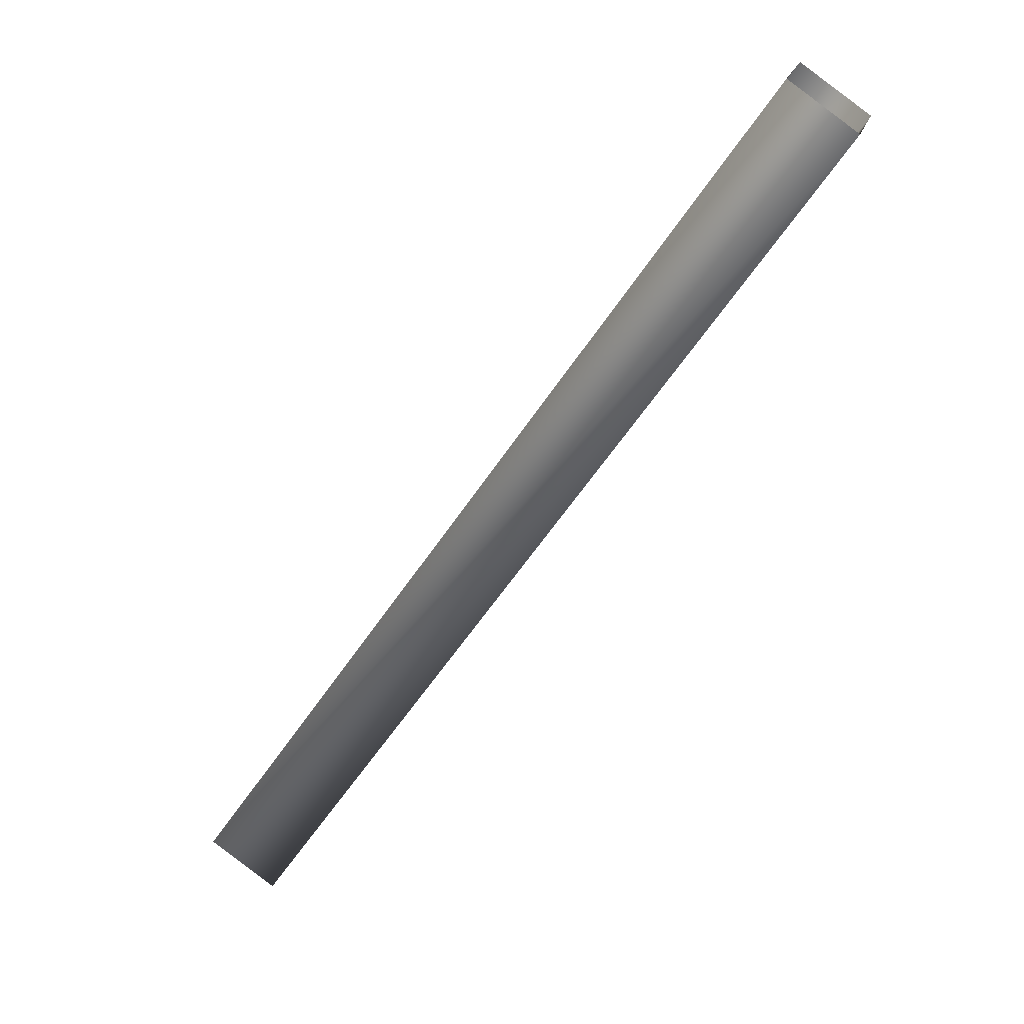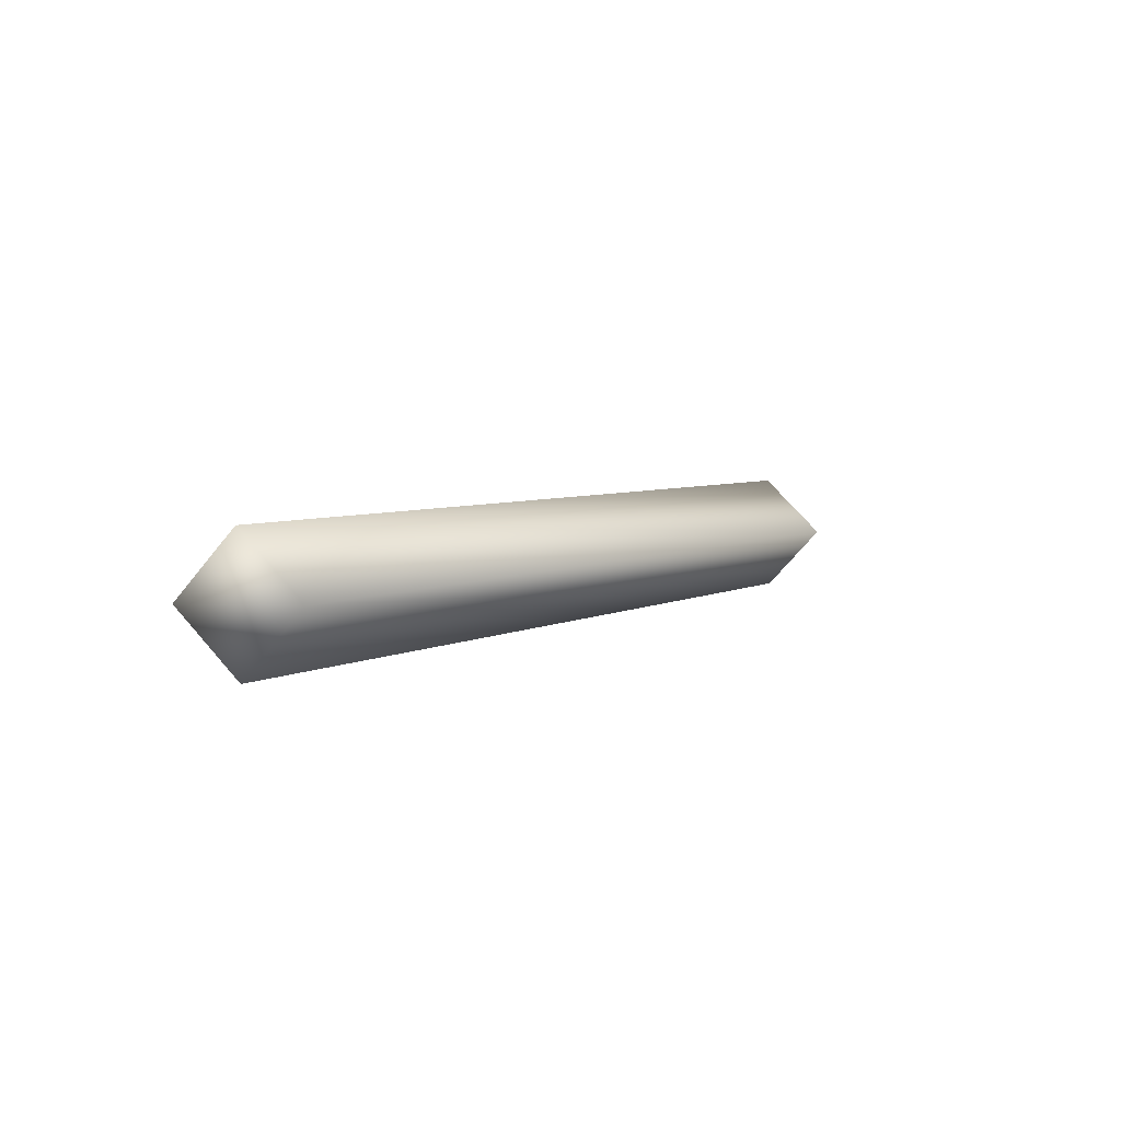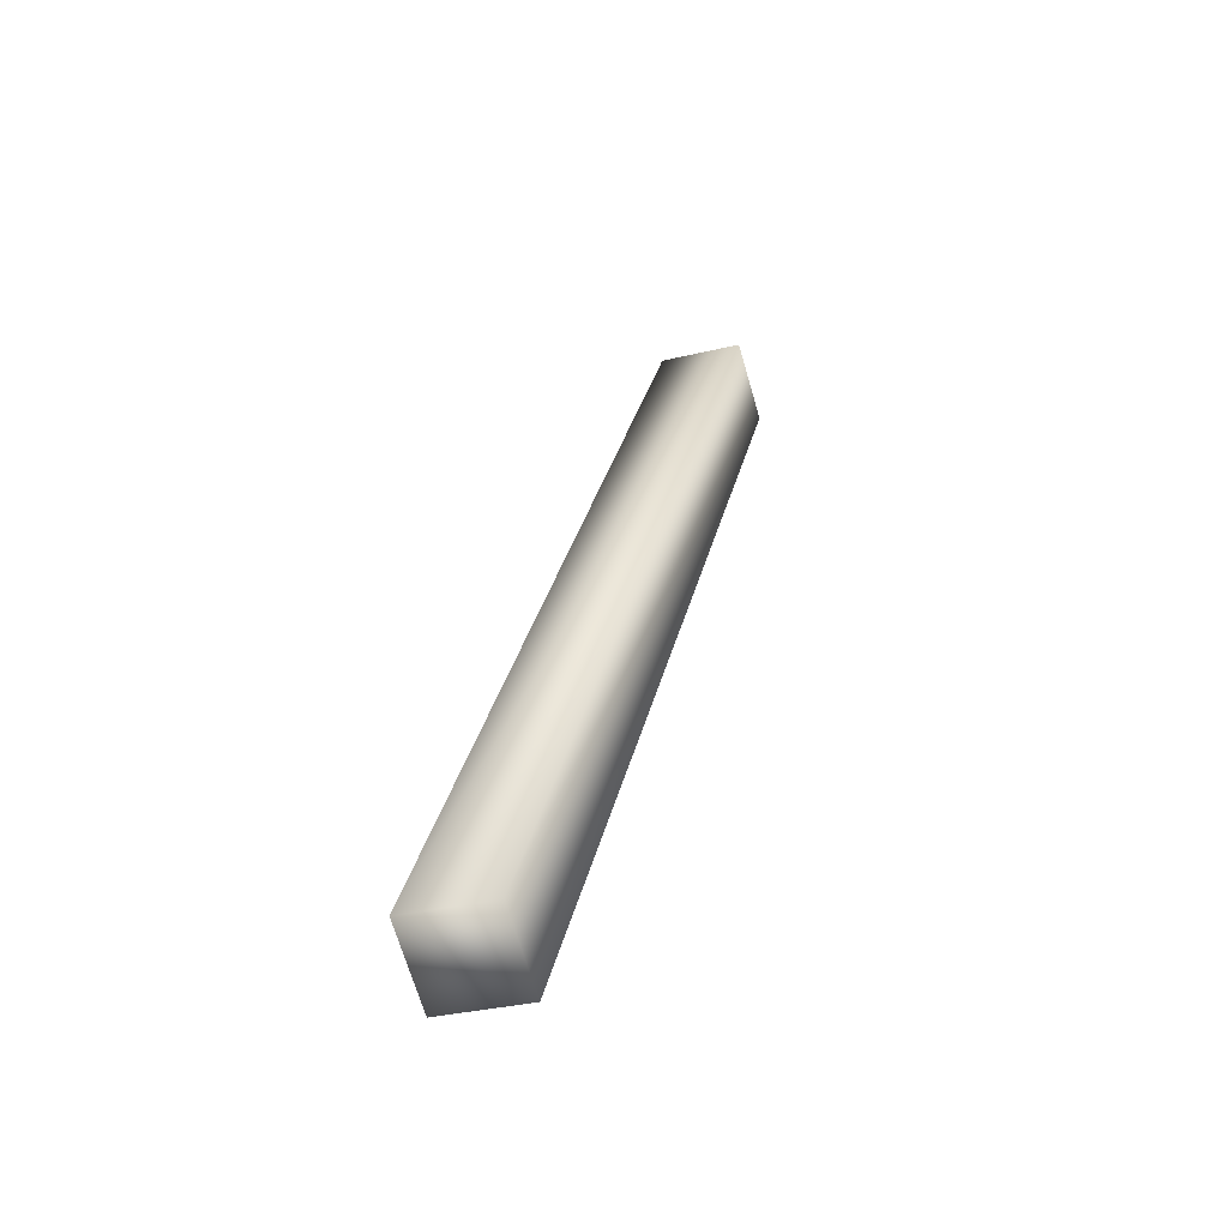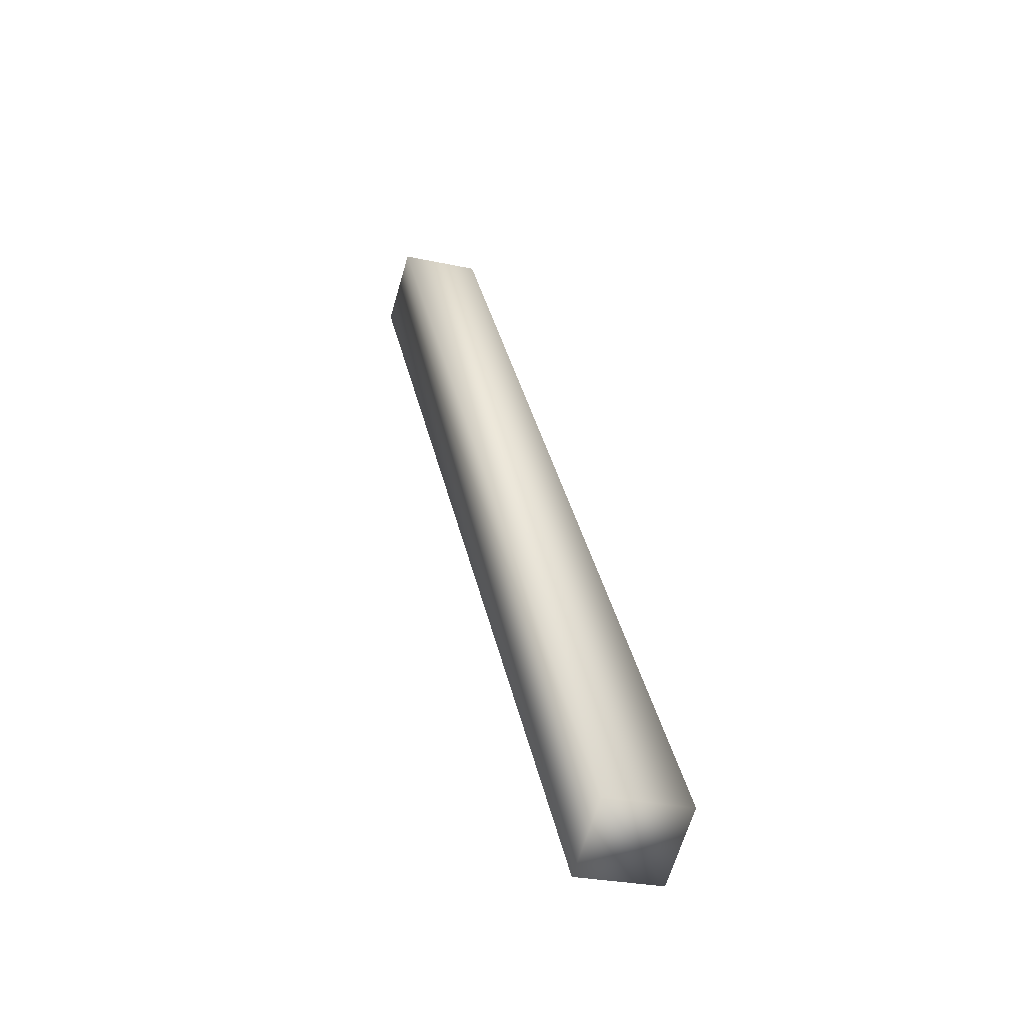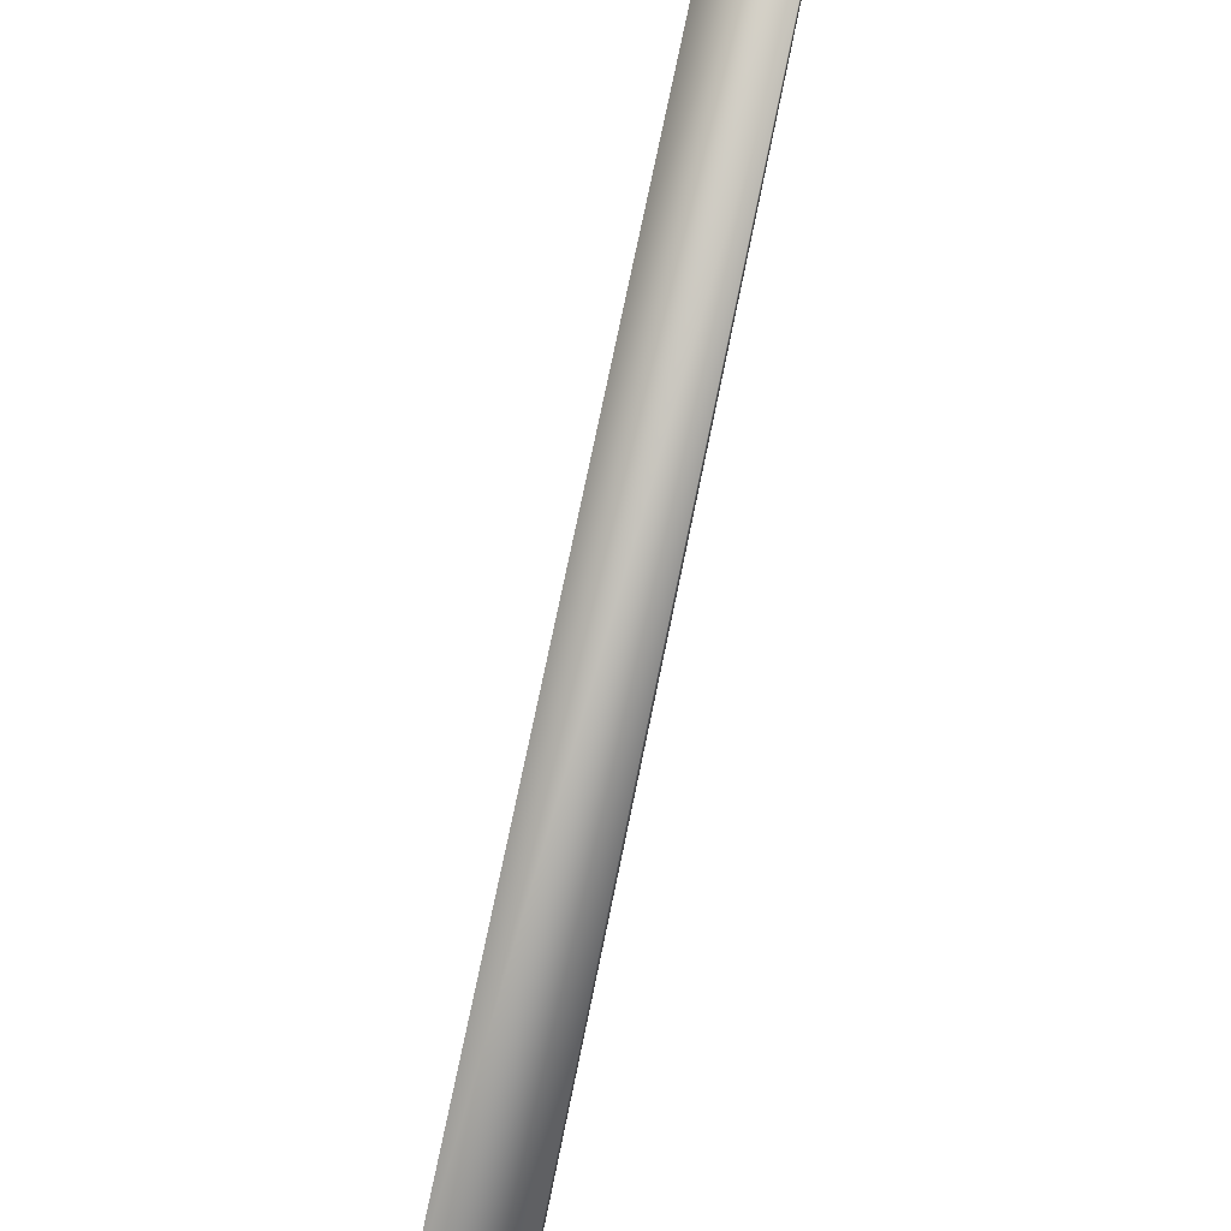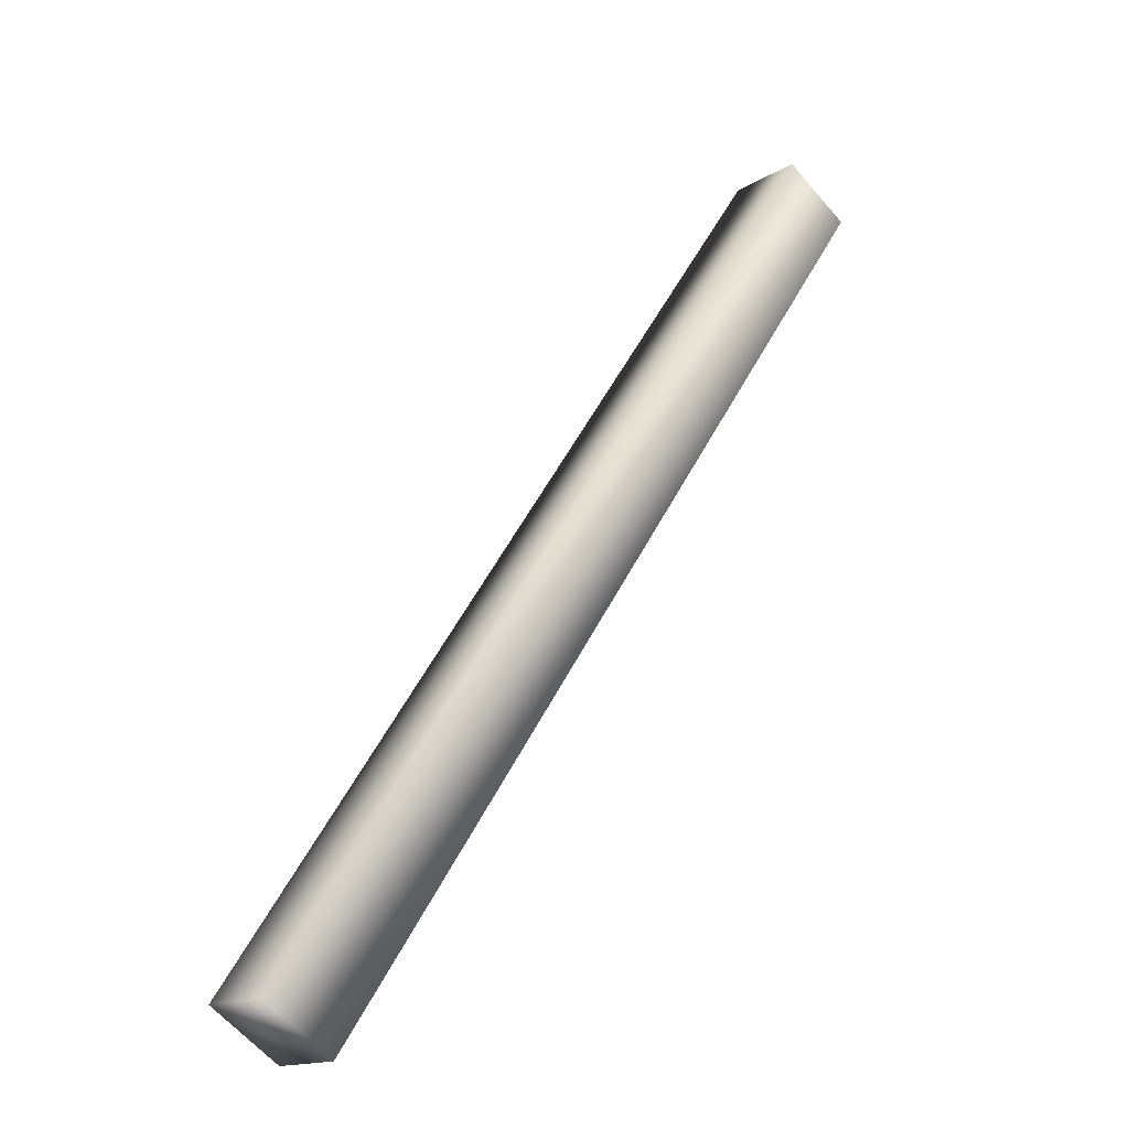
<metadata>
{"format":"obj","ext":"obj","renderer":"f3d","projection":"perspective","resolution":1024,"background":"white","views":[{"elev":22.2,"azim":15.4,"up":"+Z"},{"elev":-63.3,"azim":-38.1,"up":"+Z"},{"elev":-31.0,"azim":-70.5,"up":"+Z"},{"elev":-26.3,"azim":-109.3,"up":"+Z"},{"elev":78.8,"azim":-133.9,"up":"+Y"},{"elev":-15.2,"azim":-38.1,"up":"+Z"}]}
</metadata>
<code>
g JailBrace04
v -5157 -1739 5324
v -5190 -1739 5347
v -5190 -1699 5347
v -5157 -1699 5324
v -4866 -1739 5751
v -4899 -1739 5773
v -5190 -1739 5347
v -5157 -1739 5324
v -4899 -1699 5773
v -5190 -1699 5347
v -4866 -1699 5751
v -5157 -1699 5324
v -4866 -1699 5751
v -5157 -1699 5324
f 3 1 2
f 1 3 4
f 11 12 9
f 10 9 12
f 9 10 6
f 7 6 10
f 6 7 5
f 8 5 7
f 5 8 13
f 14 13 8

</code>
